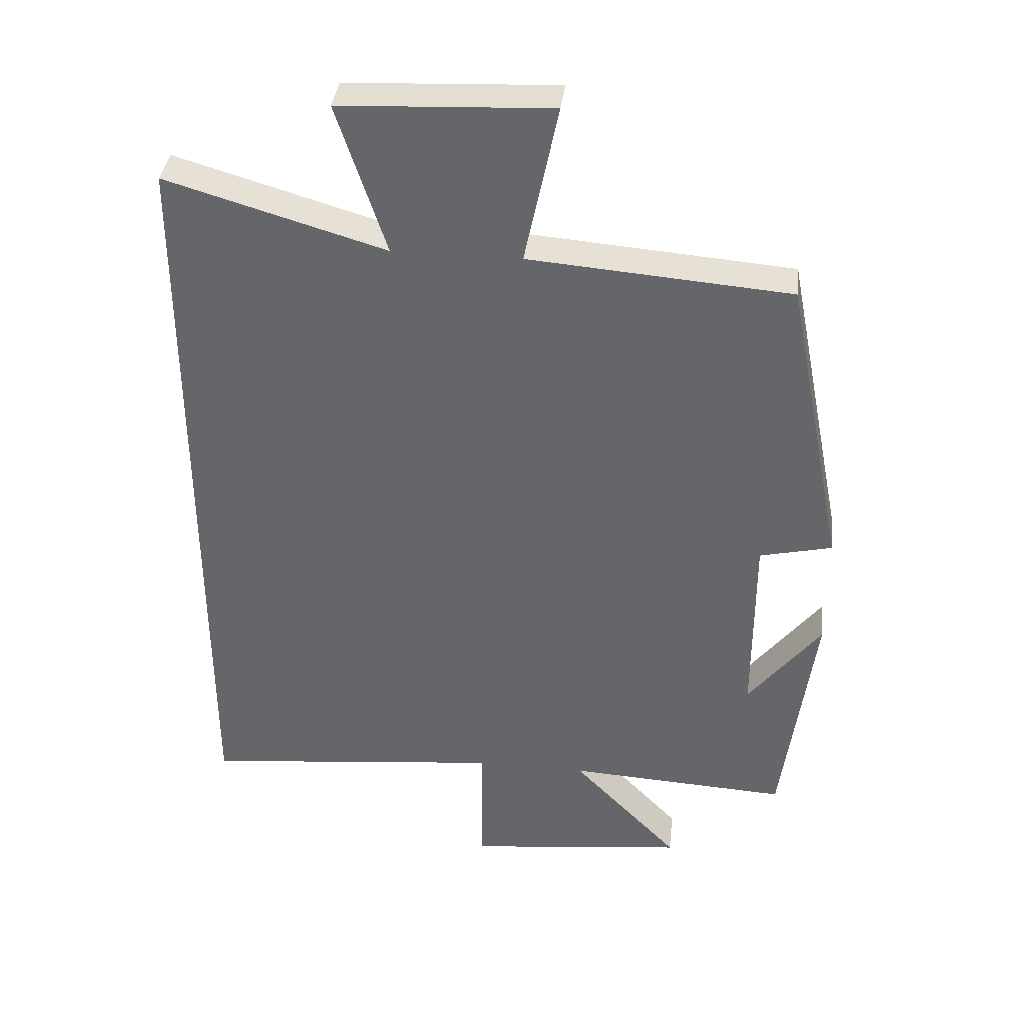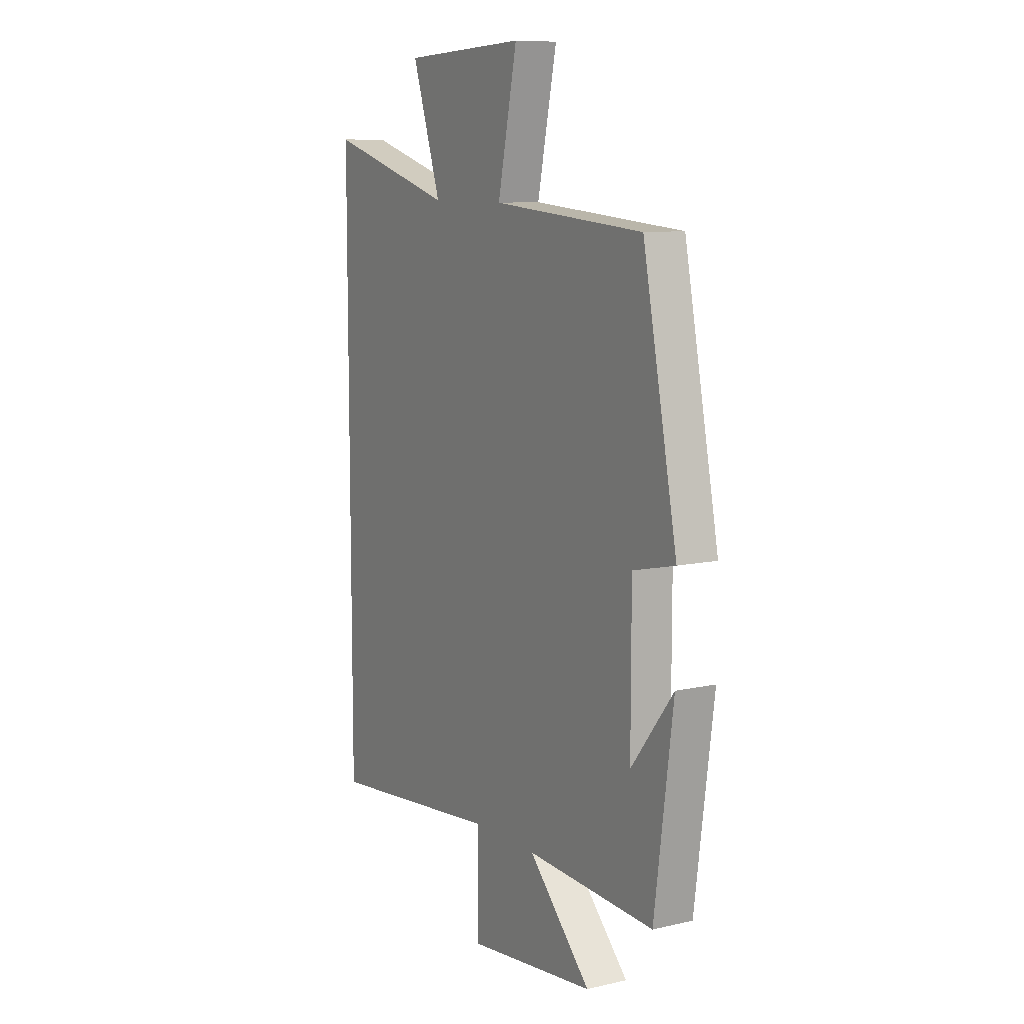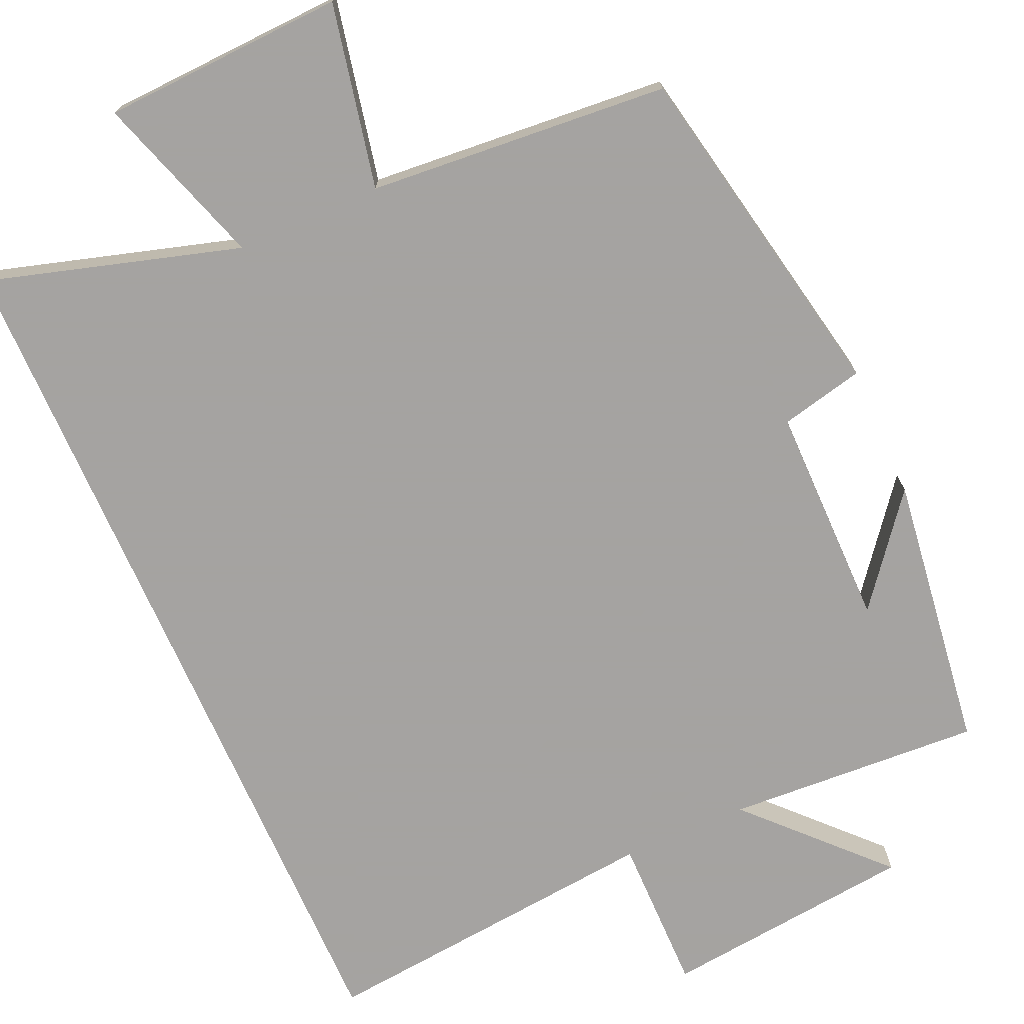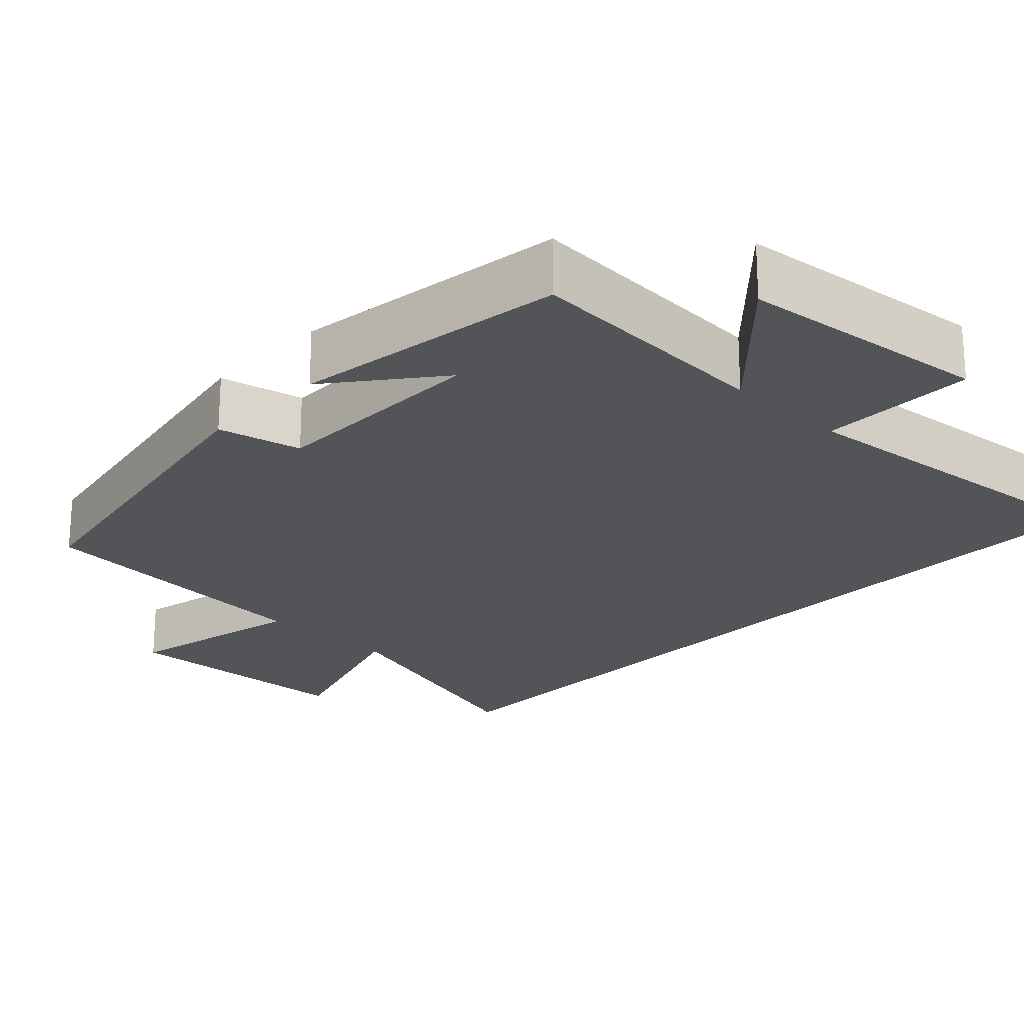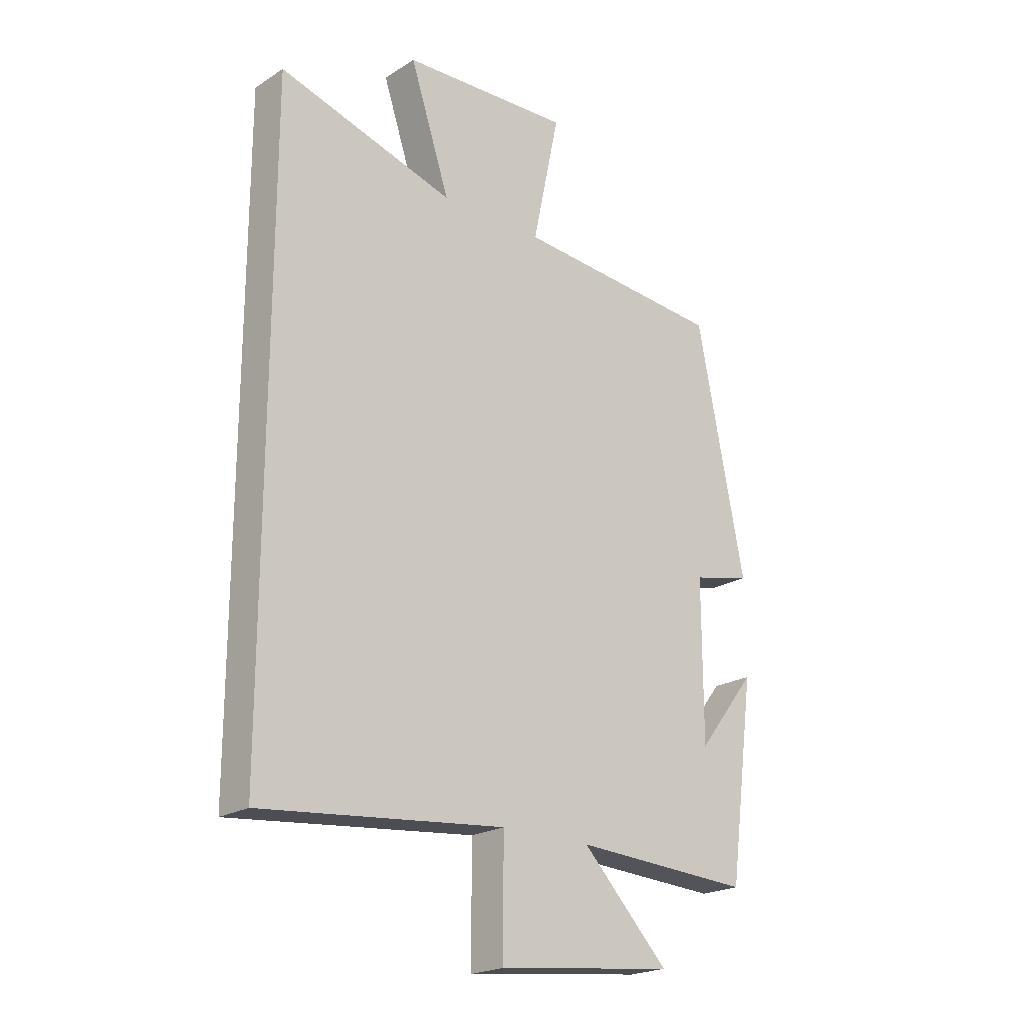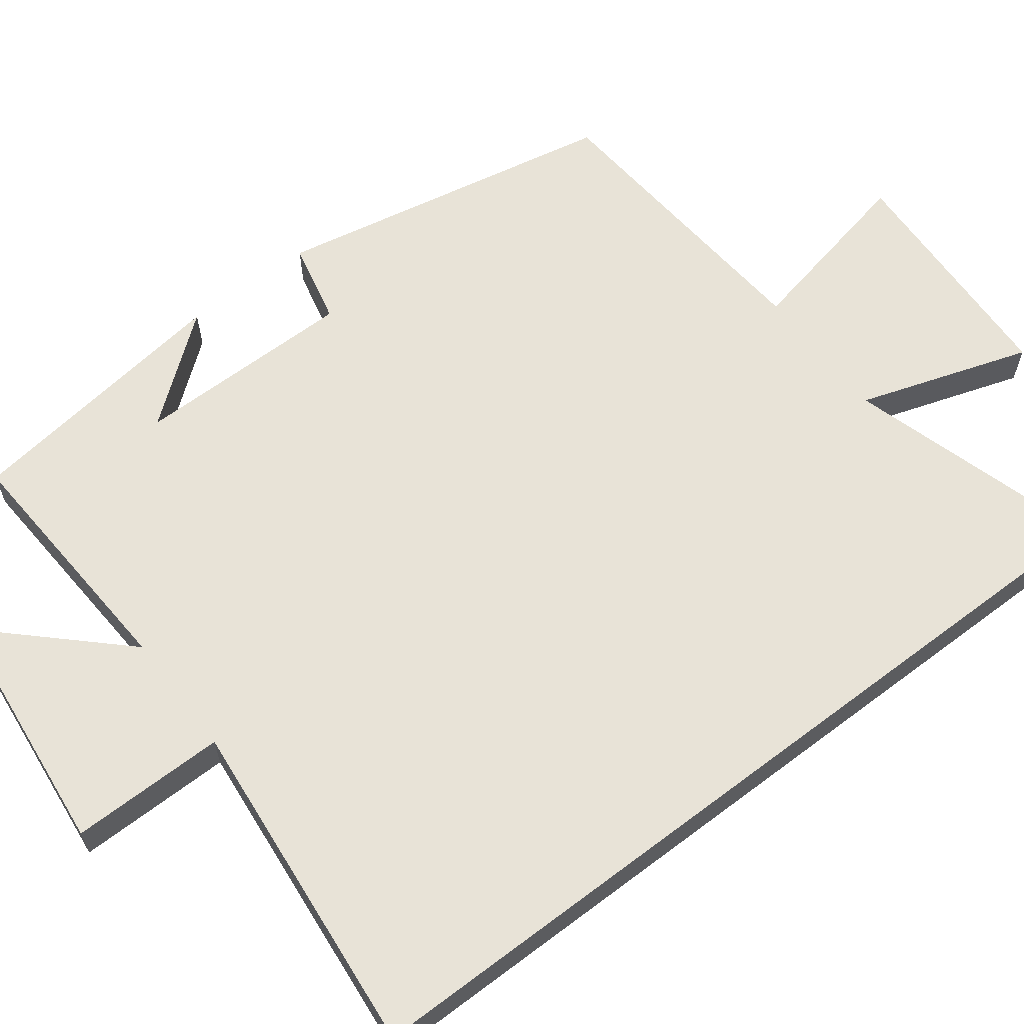
<metadata>
{"format":"obj","ext":"obj","renderer":"f3d","projection":"perspective","resolution":1024,"background":"white","views":[{"elev":37.5,"azim":6.5,"up":"+Z"},{"elev":9.5,"azim":59.3,"up":"+Z"},{"elev":-73.1,"azim":23.9,"up":"+Y"},{"elev":-22.8,"azim":136.2,"up":"+Y"},{"elev":-21.5,"azim":-42.1,"up":"+Z"},{"elev":62.4,"azim":-127.3,"up":"+Y"}]}
</metadata>
<code>
v -0.5 0.07 -0.545
v -0.5 0.07 0.597
v -0.172 0.07 0.5
v -0.246 0.07 0.725
v 0.07 0.07 0.739
v 0.02 0.07 0.5
v 0.411 0.07 0.468
v 0.5 0.07 0.018
v 0.391 0.07 -0.007
v 0.391 0.07 -0.297
v 0.5 0.07 -0.158
v 0.452 0.07 -0.519
v 0.12 0.07 -0.5
v 0.281 0.07 -0.668
v -0.049 0.07 -0.704
v -0.048 0.07 -0.5
v -0.5 0 -0.545
v -0.5 0 0.597
v -0.172 0 0.5
v -0.246 0 0.725
v 0.07 0 0.739
v 0.02 0 0.5
v 0.411 0 0.468
v 0.5 0 0.018
v 0.391 0 -0.007
v 0.391 0 -0.297
v 0.5 0 -0.158
v 0.452 0 -0.519
v 0.12 0 -0.5
v 0.281 0 -0.668
v -0.049 0 -0.704
v -0.048 0 -0.5
f 13 14 15 16
f 10 11 12
f 10 12 13
f 9 10 13 16
f 6 7 8 9
f 3 4 5 6
f 9 16 1
f 6 9 1
f 3 6 1
f 1 2 3
f 32 31 30 29
f 28 27 26
f 29 28 26
f 32 29 26 25
f 25 24 23 22
f 22 21 20 19
f 17 32 25
f 17 25 22
f 17 22 19
f 19 18 17
f 1 17 18 2
f 2 18 19 3
f 3 19 20 4
f 4 20 21 5
f 5 21 22 6
f 6 22 23 7
f 7 23 24 8
f 8 24 25 9
f 9 25 26 10
f 10 26 27 11
f 11 27 28 12
f 12 28 29 13
f 13 29 30 14
f 14 30 31 15
f 15 31 32 16
f 16 32 17 1

</code>
